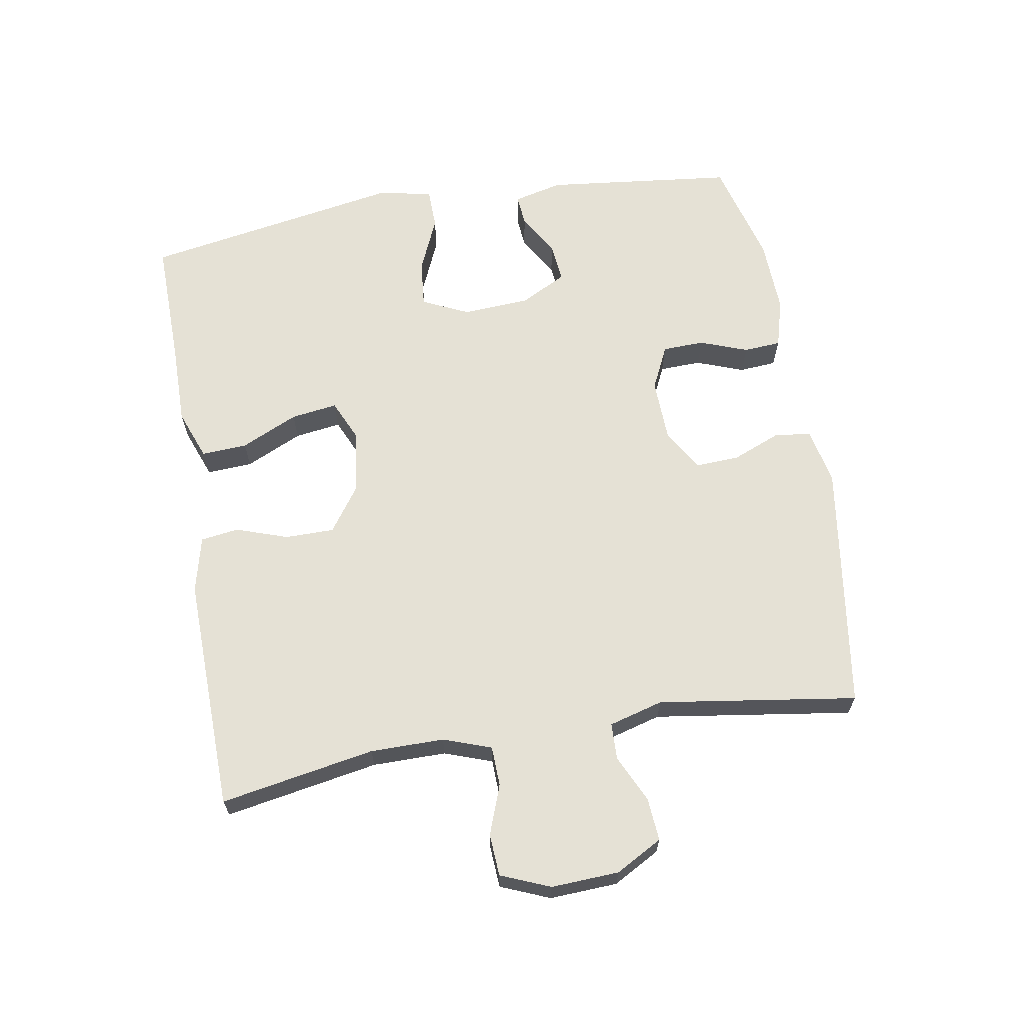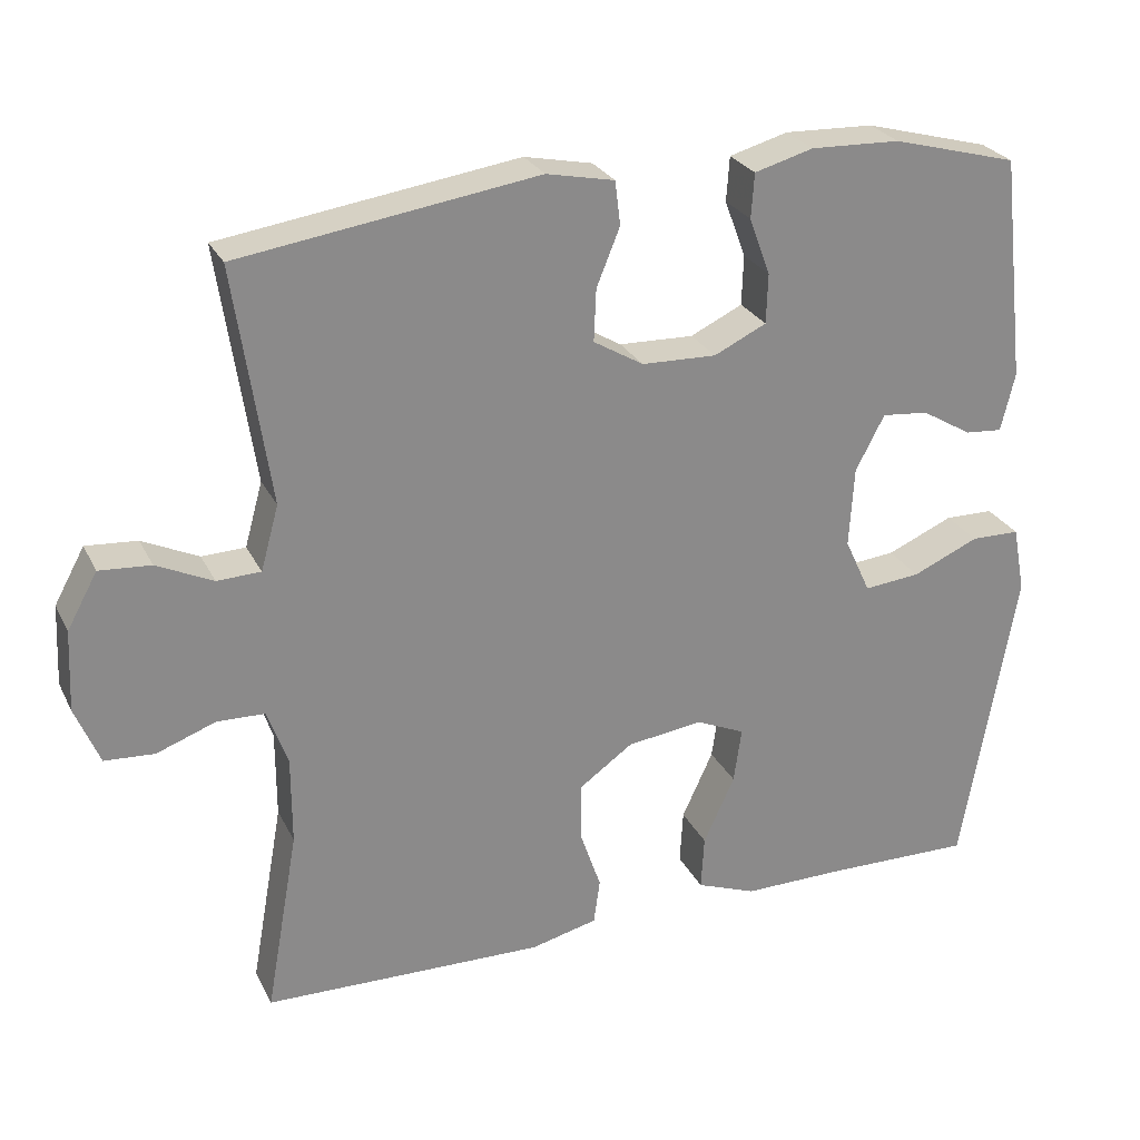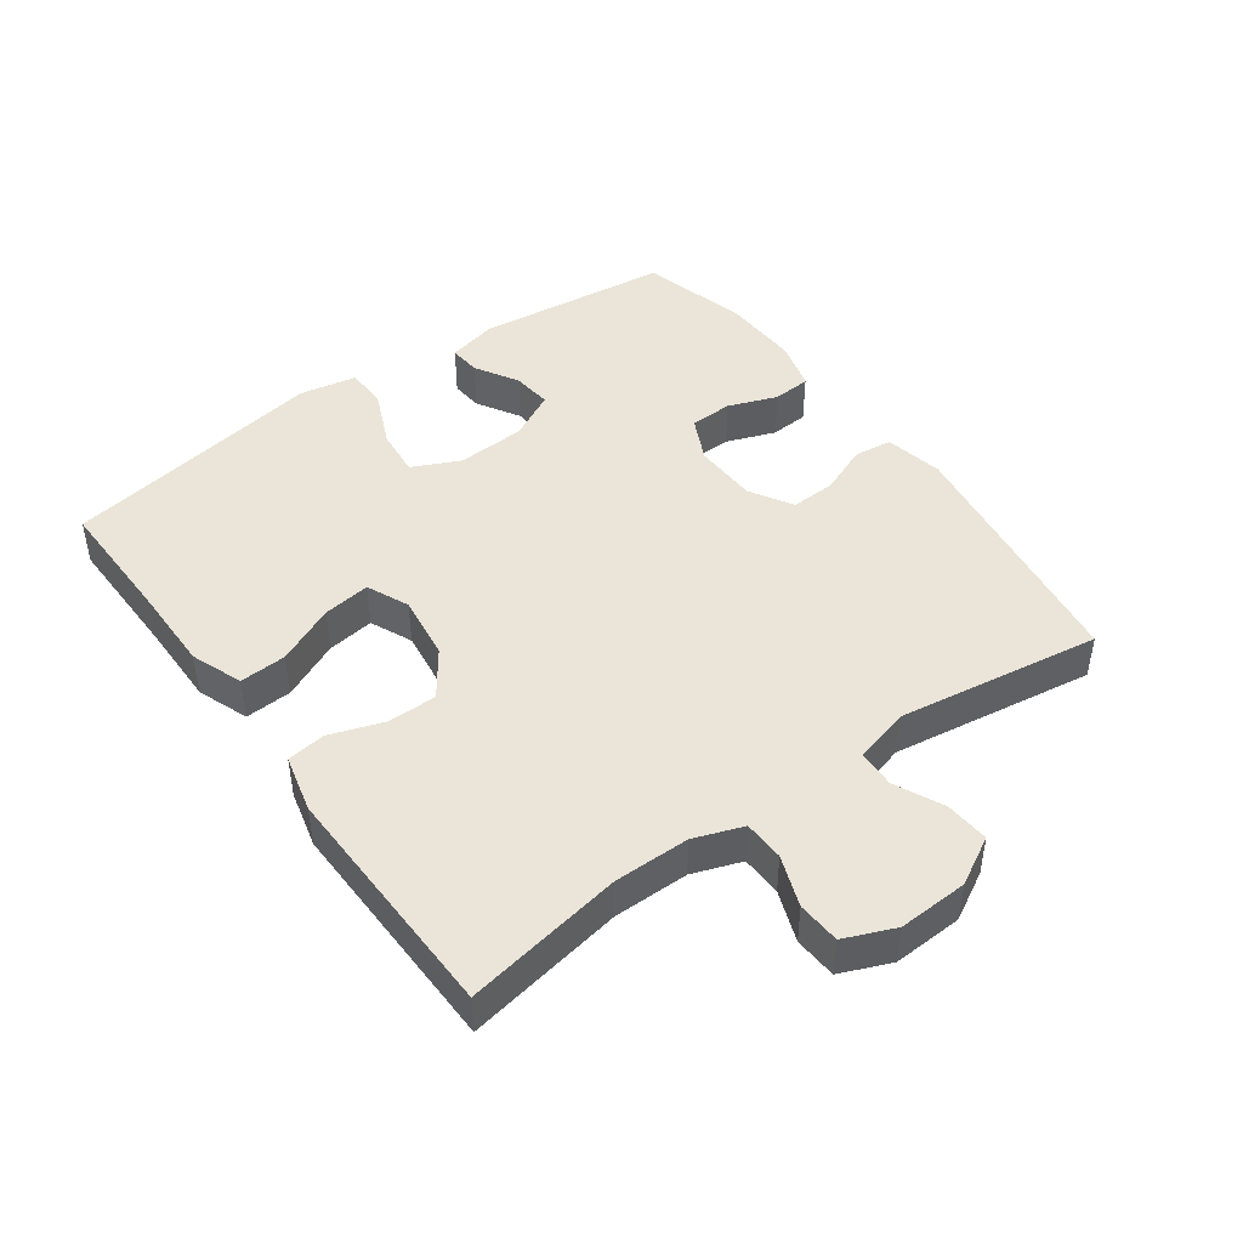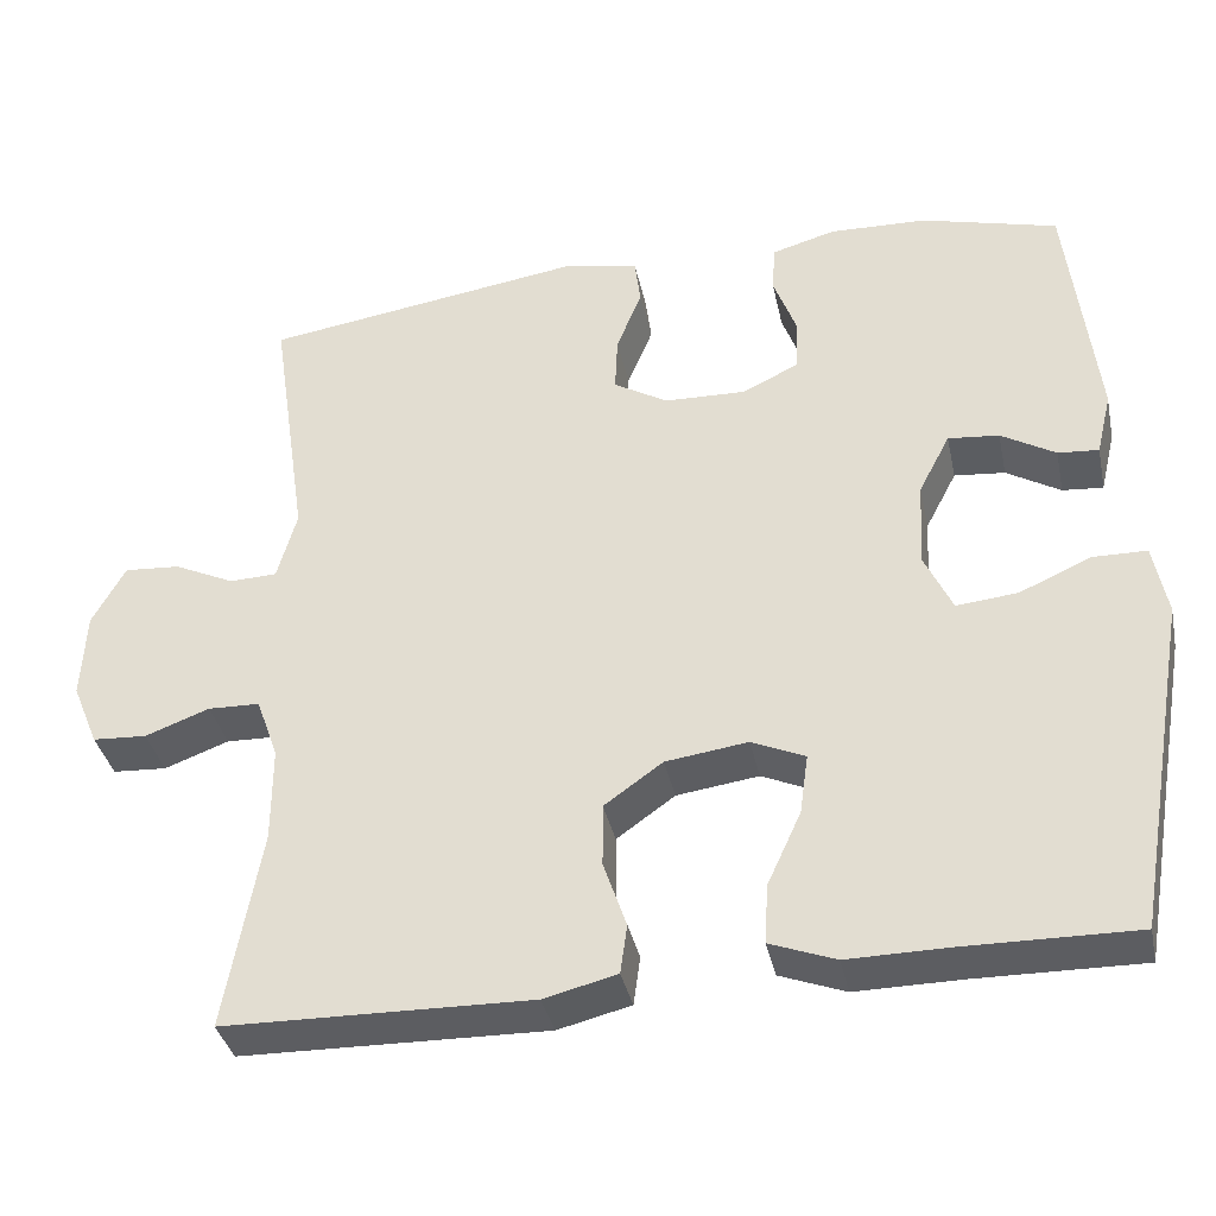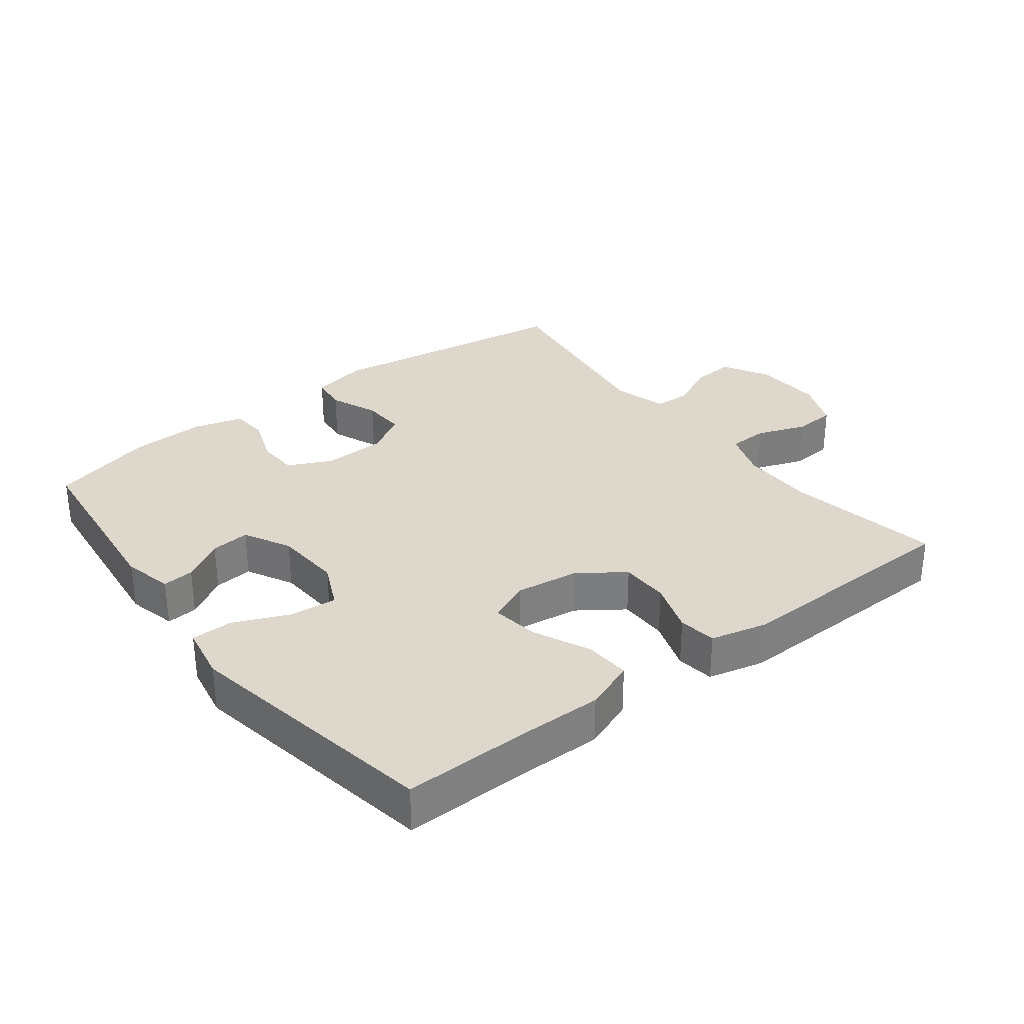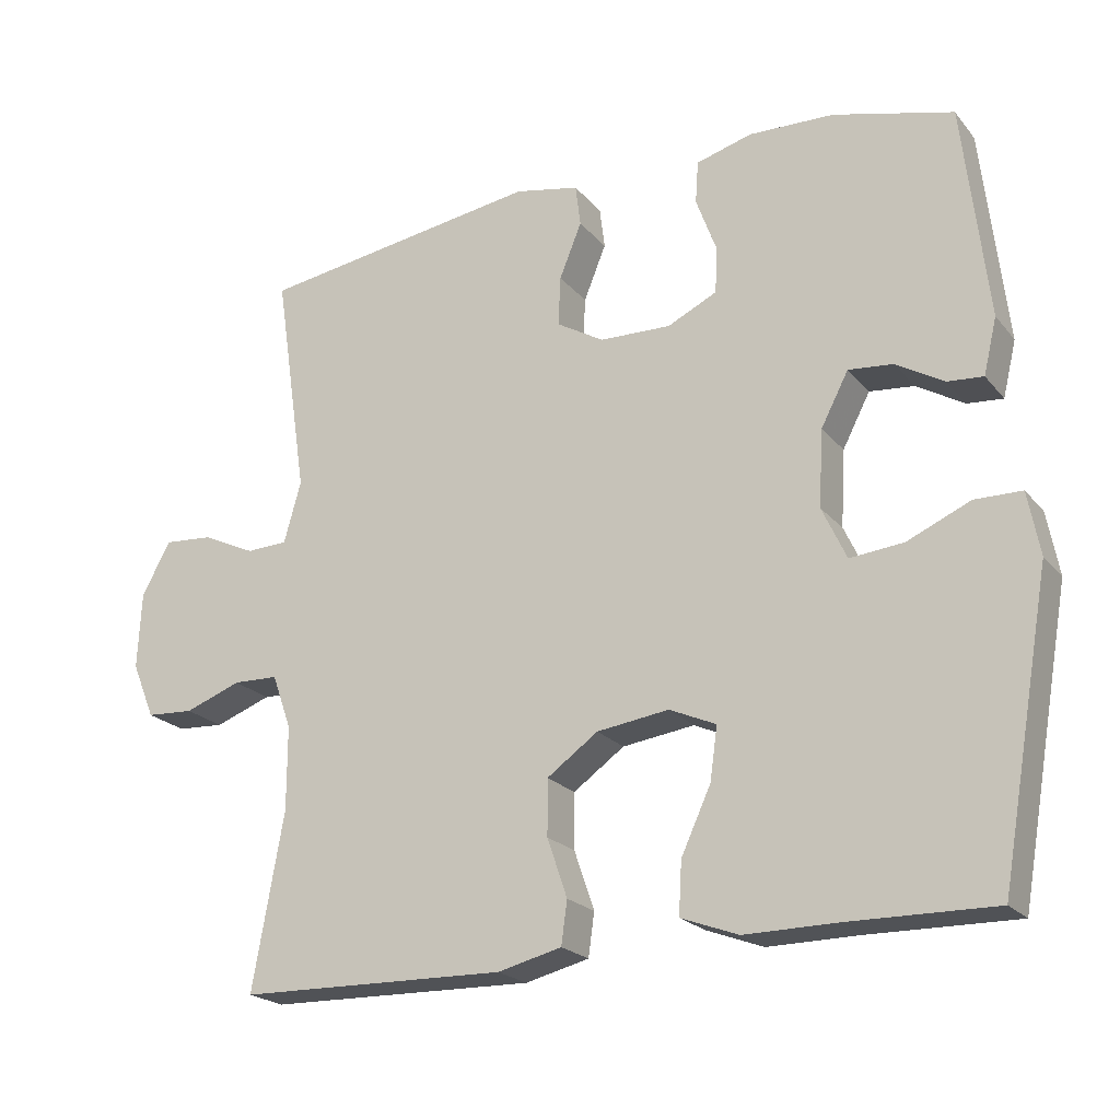
<metadata>
{"format":"obj","ext":"obj","renderer":"f3d","projection":"perspective","resolution":1024,"background":"white","views":[{"elev":65.0,"azim":-99.7,"up":"+Y"},{"elev":26.5,"azim":-21.8,"up":"+Z"},{"elev":45.3,"azim":-125.8,"up":"+Y"},{"elev":-36.9,"azim":12.0,"up":"+Z"},{"elev":31.2,"azim":142.4,"up":"+Y"},{"elev":-21.5,"azim":28.3,"up":"+Z"}]}
</metadata>
<code>
v 0.5 0.07 0.5
v 0.533 0.07 0.21
v 0.515 0.07 0.135
v 0.467 0.07 0.139
v 0.403 0.07 0.177
v 0.343 0.07 0.183
v 0.306 0.07 0.112
v 0.3 0.07 0.009
v 0.333 0.07 -0.062
v 0.405 0.07 -0.055
v 0.49 0.07 -0.018
v 0.553 0.07 -0.019
v 0.569 0.07 -0.104
v 0.5 0.07 -0.5
v 0.304 0.07 -0.497
v 0.18 0.07 -0.498
v 0.103 0.07 -0.469
v 0.107 0.07 -0.399
v 0.147 0.07 -0.312
v 0.157 0.07 -0.241
v 0.094 0.07 -0.213
v -0.003 0.07 -0.226
v -0.072 0.07 -0.275
v -0.072 0.07 -0.35
v -0.045 0.07 -0.429
v -0.053 0.07 -0.487
v -0.139 0.07 -0.508
v -0.5 0.07 -0.5
v -0.458 0.07 -0.264
v -0.458 0.07 -0.151
v -0.484 0.07 -0.078
v -0.545 0.07 -0.076
v -0.621 0.07 -0.104
v -0.685 0.07 -0.1
v -0.716 0.07 -0.025
v -0.711 0.07 0.079
v -0.672 0.07 0.15
v -0.606 0.07 0.145
v -0.534 0.07 0.111
v -0.478 0.07 0.113
v -0.455 0.07 0.196
v -0.5 0.07 0.5
v -0.118 0.07 0.556
v -0.031 0.07 0.538
v -0.024 0.07 0.482
v -0.054 0.07 0.408
v -0.057 0.07 0.341
v 0.007 0.07 0.303
v 0.103 0.07 0.3
v 0.17 0.07 0.332
v 0.172 0.07 0.396
v 0.145 0.07 0.469
v 0.149 0.07 0.526
v 0.224 0.07 0.547
v 0.339 0.07 0.543
v 0.5 0 0.5
v 0.533 0 0.21
v 0.515 0 0.135
v 0.467 0 0.139
v 0.403 0 0.177
v 0.343 0 0.183
v 0.306 0 0.112
v 0.3 0 0.009
v 0.333 0 -0.062
v 0.405 0 -0.055
v 0.49 0 -0.018
v 0.553 0 -0.019
v 0.569 0 -0.104
v 0.5 0 -0.5
v 0.304 0 -0.497
v 0.18 0 -0.498
v 0.103 0 -0.469
v 0.107 0 -0.399
v 0.147 0 -0.312
v 0.157 0 -0.241
v 0.094 0 -0.213
v -0.003 0 -0.226
v -0.072 0 -0.275
v -0.072 0 -0.35
v -0.045 0 -0.429
v -0.053 0 -0.487
v -0.139 0 -0.508
v -0.5 0 -0.5
v -0.458 0 -0.264
v -0.458 0 -0.151
v -0.484 0 -0.078
v -0.545 0 -0.076
v -0.621 0 -0.104
v -0.685 0 -0.1
v -0.716 0 -0.025
v -0.711 0 0.079
v -0.672 0 0.15
v -0.606 0 0.145
v -0.534 0 0.111
v -0.478 0 0.113
v -0.455 0 0.196
v -0.5 0 0.5
v -0.118 0 0.556
v -0.031 0 0.538
v -0.024 0 0.482
v -0.054 0 0.408
v -0.057 0 0.341
v 0.007 0 0.303
v 0.103 0 0.3
v 0.17 0 0.332
v 0.172 0 0.396
v 0.145 0 0.469
v 0.149 0 0.526
v 0.224 0 0.547
v 0.339 0 0.543
f 3 4 5
f 2 3 5
f 1 2 5
f 55 1 5
f 54 55 5
f 53 54 5
f 52 53 5
f 51 52 5
f 50 51 5 6
f 49 50 6 7
f 48 49 7 8
f 47 48 8 9
f 44 45 46
f 43 44 46
f 42 43 46
f 41 42 46
f 40 41 46 47
f 37 38 39
f 36 37 39
f 35 36 39
f 34 35 39
f 33 34 39
f 32 33 39
f 31 32 39 40
f 40 47 9
f 31 40 9
f 30 31 9
f 27 28 29
f 26 27 29
f 25 26 29
f 24 25 29
f 23 24 29 30
f 17 18 19
f 16 17 19
f 15 16 19
f 15 19 20
f 14 15 20
f 13 14 20
f 12 13 20
f 11 12 20
f 10 11 20
f 9 10 20 21
f 22 23 30
f 9 21 22 30
f 60 59 58
f 60 58 57
f 60 57 56
f 60 56 110
f 60 110 109
f 60 109 108
f 60 108 107
f 60 107 106
f 61 60 106 105
f 62 61 105 104
f 63 62 104 103
f 64 63 103 102
f 101 100 99
f 101 99 98
f 101 98 97
f 101 97 96
f 102 101 96 95
f 94 93 92
f 94 92 91
f 94 91 90
f 94 90 89
f 94 89 88
f 94 88 87
f 95 94 87 86
f 64 102 95
f 64 95 86
f 64 86 85
f 84 83 82
f 84 82 81
f 84 81 80
f 84 80 79
f 85 84 79 78
f 74 73 72
f 74 72 71
f 74 71 70
f 75 74 70
f 75 70 69
f 75 69 68
f 75 68 67
f 75 67 66
f 75 66 65
f 76 75 65 64
f 85 78 77
f 85 77 76 64
f 1 56 57 2
f 2 57 58 3
f 3 58 59 4
f 4 59 60 5
f 5 60 61 6
f 6 61 62 7
f 7 62 63 8
f 8 63 64 9
f 9 64 65 10
f 10 65 66 11
f 11 66 67 12
f 12 67 68 13
f 13 68 69 14
f 14 69 70 15
f 15 70 71 16
f 16 71 72 17
f 17 72 73 18
f 18 73 74 19
f 19 74 75 20
f 20 75 76 21
f 21 76 77 22
f 22 77 78 23
f 23 78 79 24
f 24 79 80 25
f 25 80 81 26
f 26 81 82 27
f 27 82 83 28
f 28 83 84 29
f 29 84 85 30
f 30 85 86 31
f 31 86 87 32
f 32 87 88 33
f 33 88 89 34
f 34 89 90 35
f 35 90 91 36
f 36 91 92 37
f 37 92 93 38
f 38 93 94 39
f 39 94 95 40
f 40 95 96 41
f 41 96 97 42
f 42 97 98 43
f 43 98 99 44
f 44 99 100 45
f 45 100 101 46
f 46 101 102 47
f 47 102 103 48
f 48 103 104 49
f 49 104 105 50
f 50 105 106 51
f 51 106 107 52
f 52 107 108 53
f 53 108 109 54
f 54 109 110 55
f 55 110 56 1

</code>
